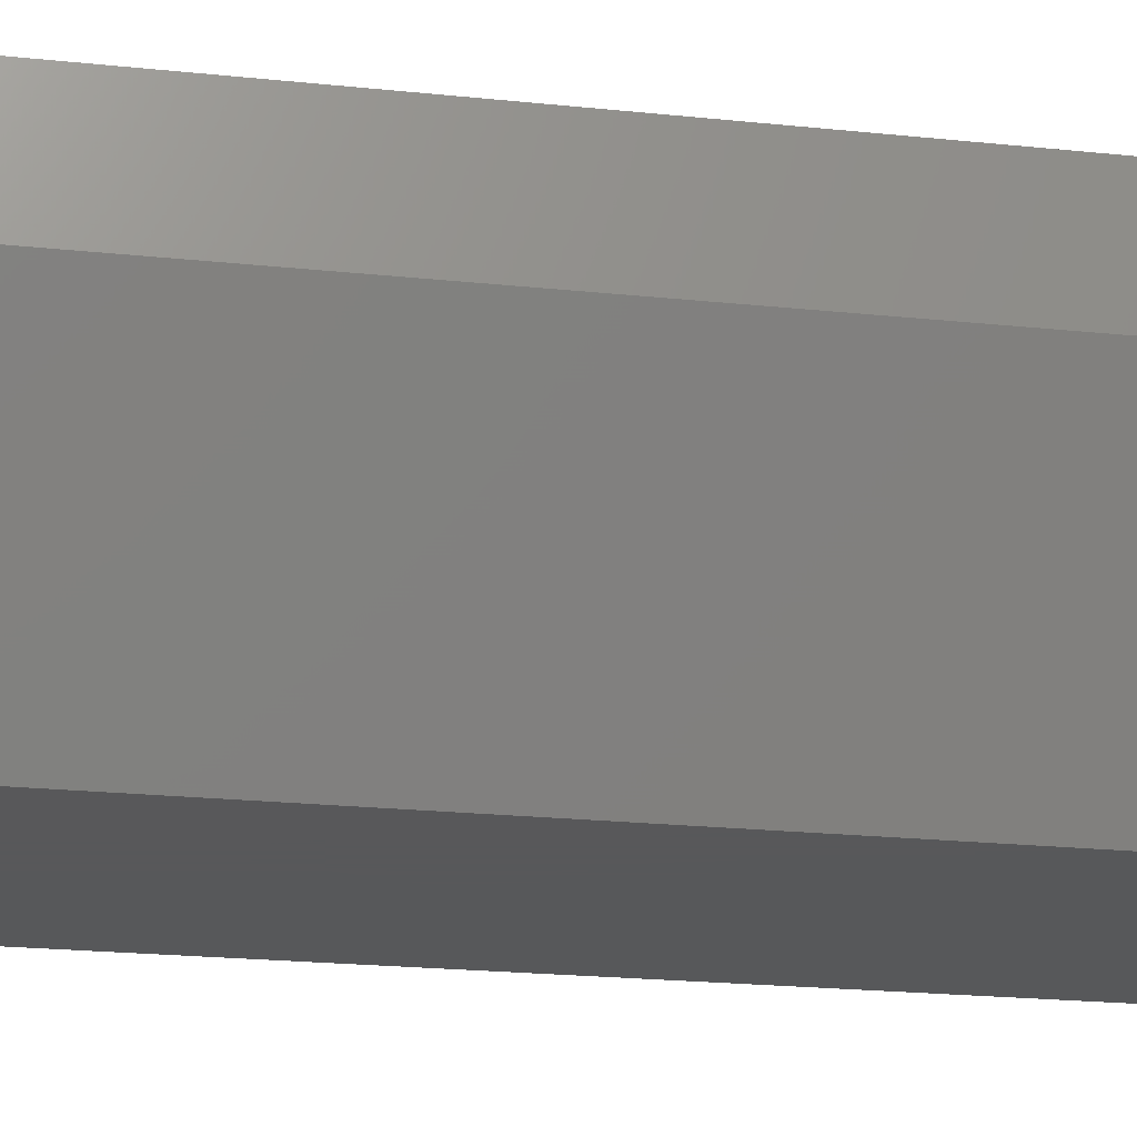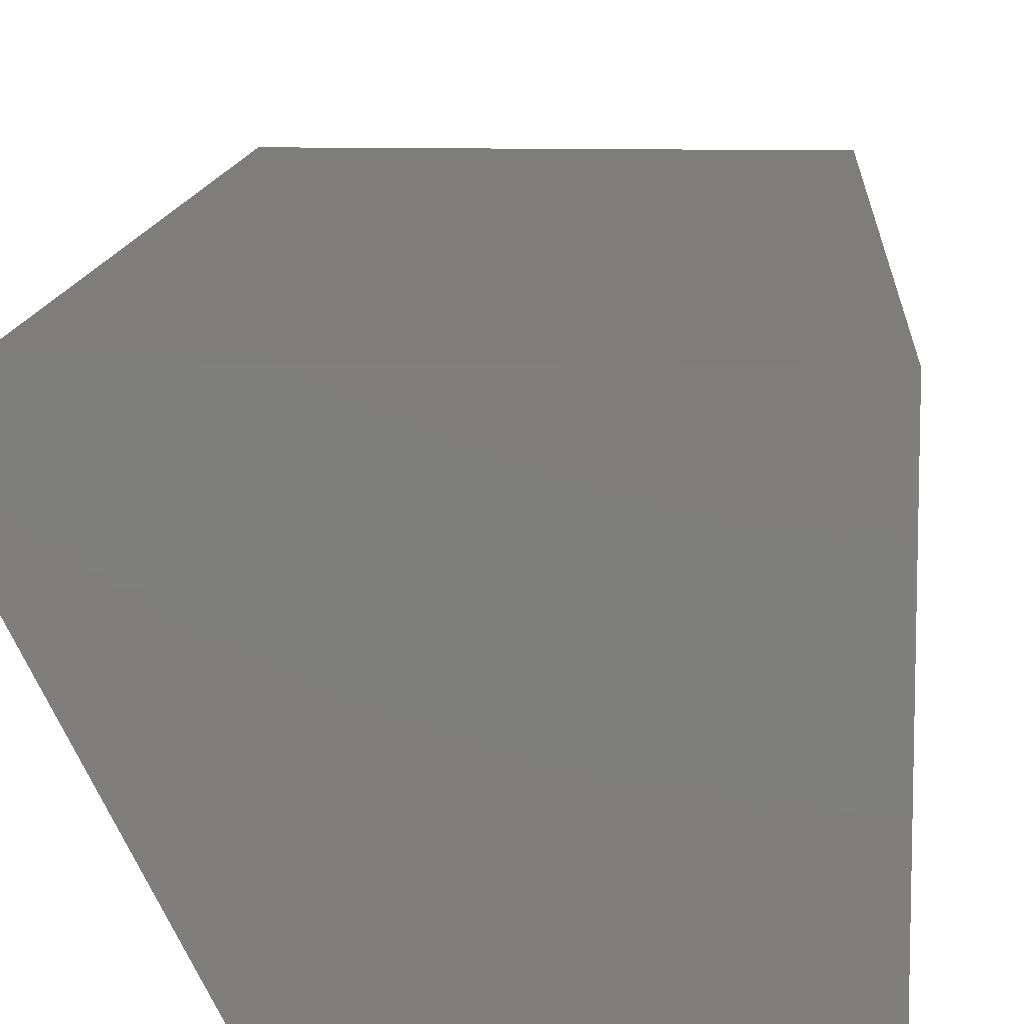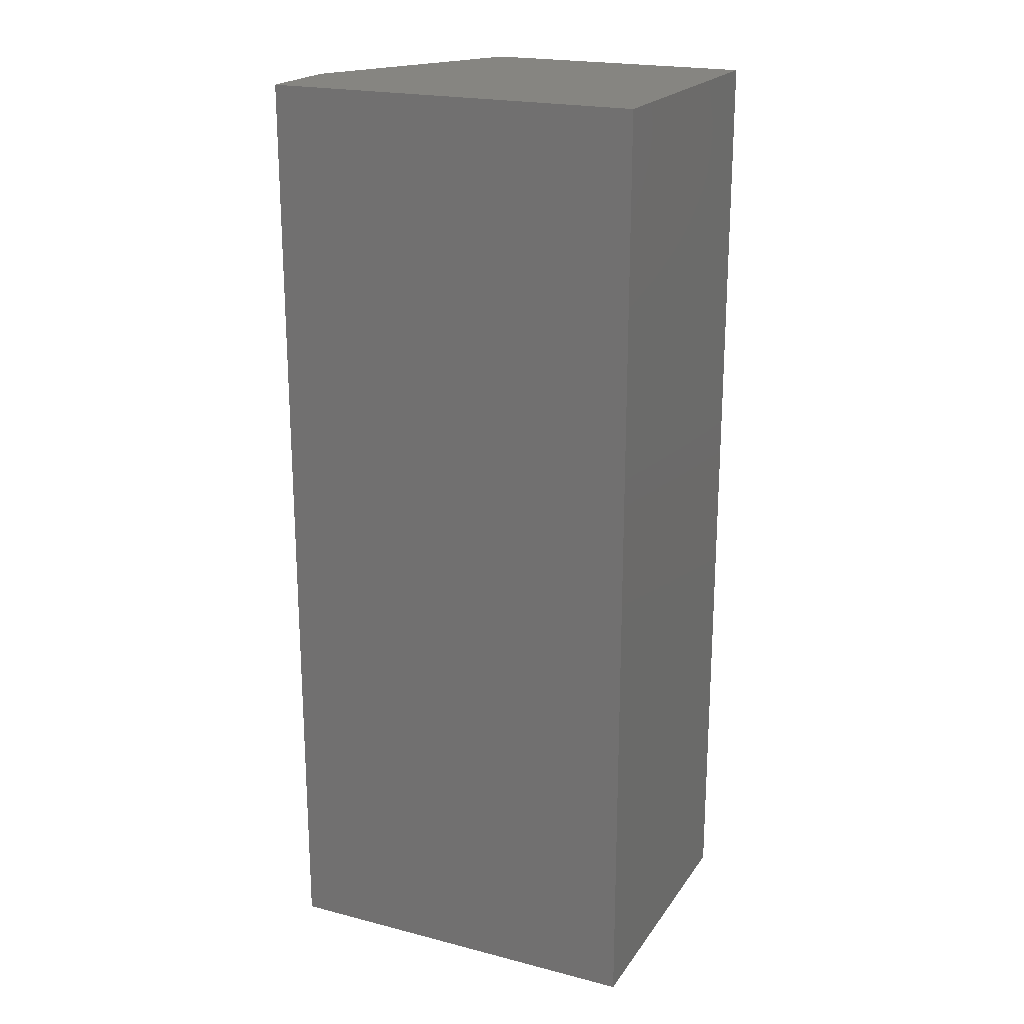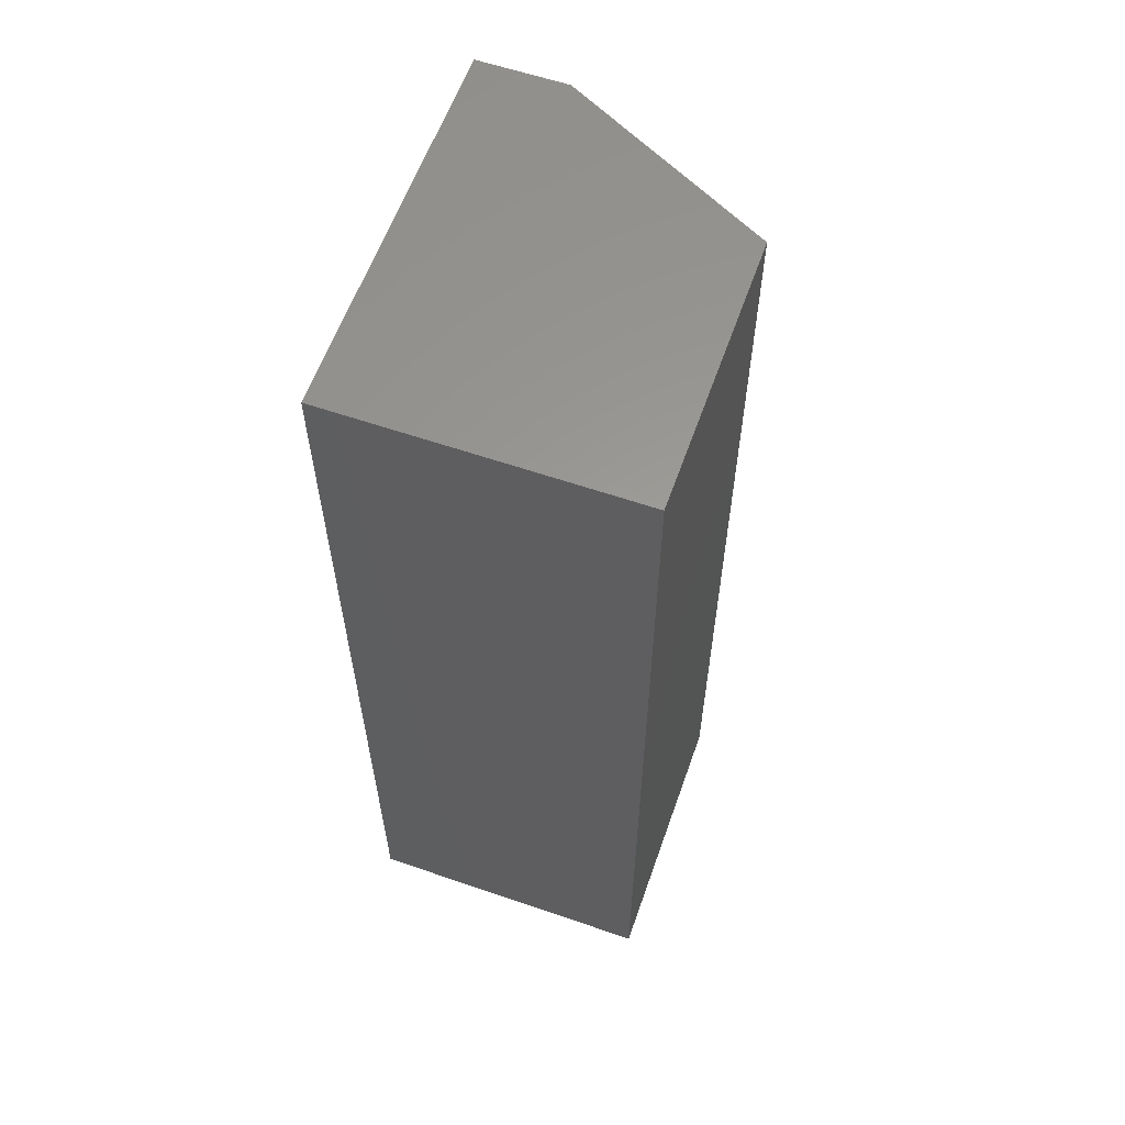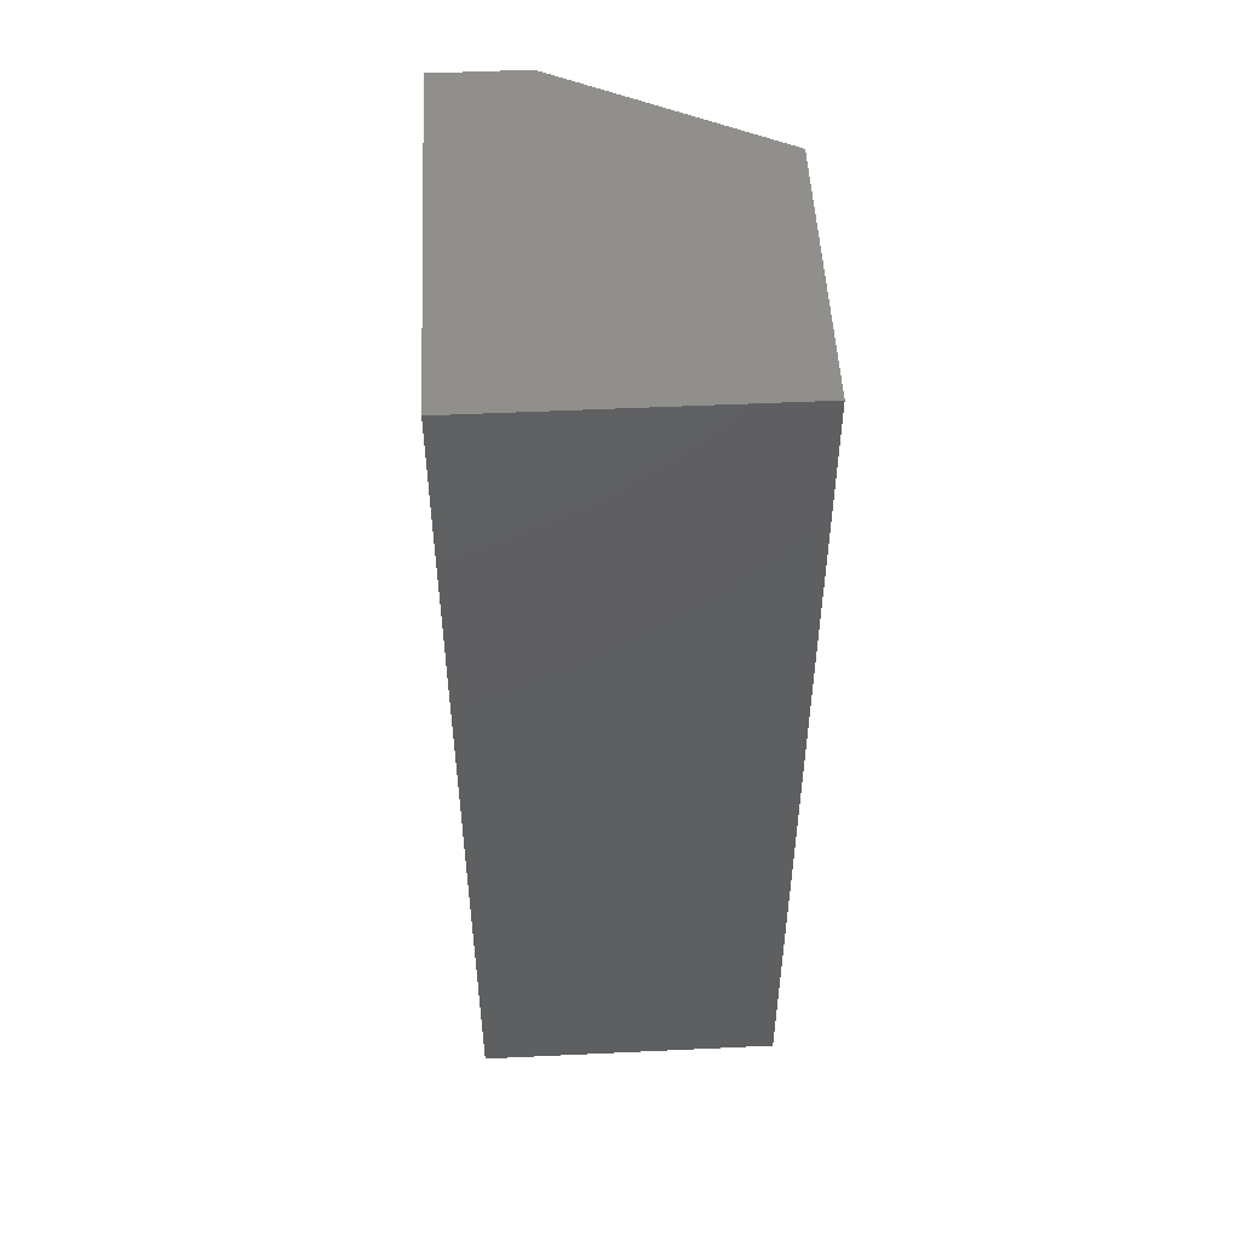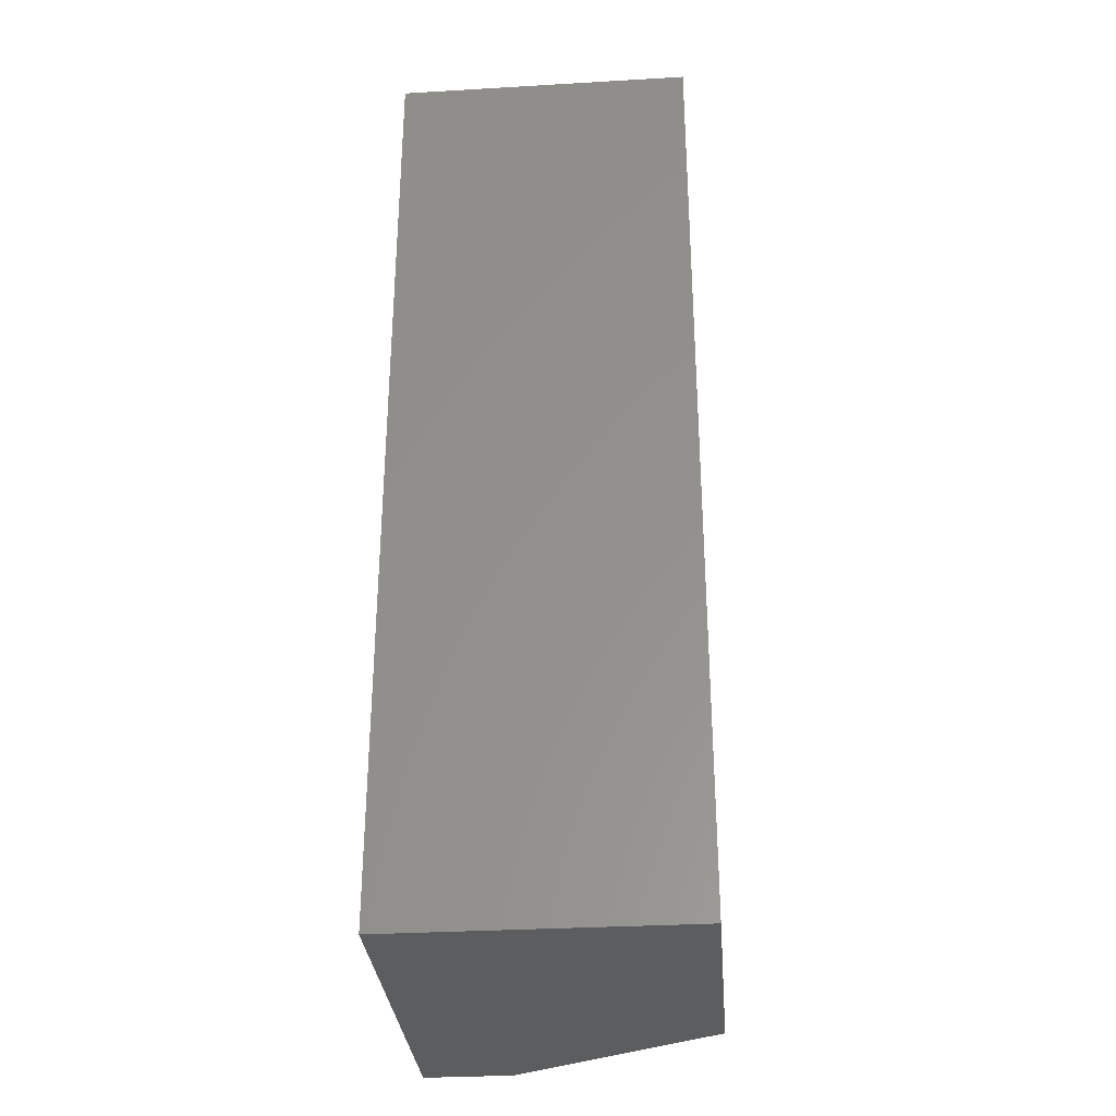
<metadata>
{"format":"stl","ext":"stl","renderer":"f3d","projection":"perspective","resolution":1024,"background":"white","views":[{"elev":-19.8,"azim":-101.4,"up":"+Z"},{"elev":10.5,"azim":3.3,"up":"+Z"},{"elev":20.8,"azim":24.8,"up":"+Y"},{"elev":60.0,"azim":109.4,"up":"+Y"},{"elev":51.3,"azim":87.1,"up":"+Y"},{"elev":-31.9,"azim":94.7,"up":"+Y"}]}
</metadata>
<code>
# stl→obj: 10 verts, 16 faces
v 0.08594 0.75 -5.262e-18
v 1.005e-17 0.75 0.1641
v 0.301 0.75 -1.843e-17
v 1.435e-17 0.75 0.2344
v 0.301 0.75 0.2344
v 0.301 0 0.2344
v 1.435e-17 0 0.2344
v 0.301 0 -1.843e-17
v 1.005e-17 0 0.1641
v 0.08594 0 -5.262e-18
f 1 2 3
f 3 2 4
f 3 4 5
f 6 7 8
f 8 7 9
f 8 9 10
f 7 4 9
f 9 4 2
f 10 1 8
f 8 1 3
f 9 2 10
f 10 2 1
f 6 8 5
f 5 8 3
f 6 5 7
f 7 5 4

</code>
